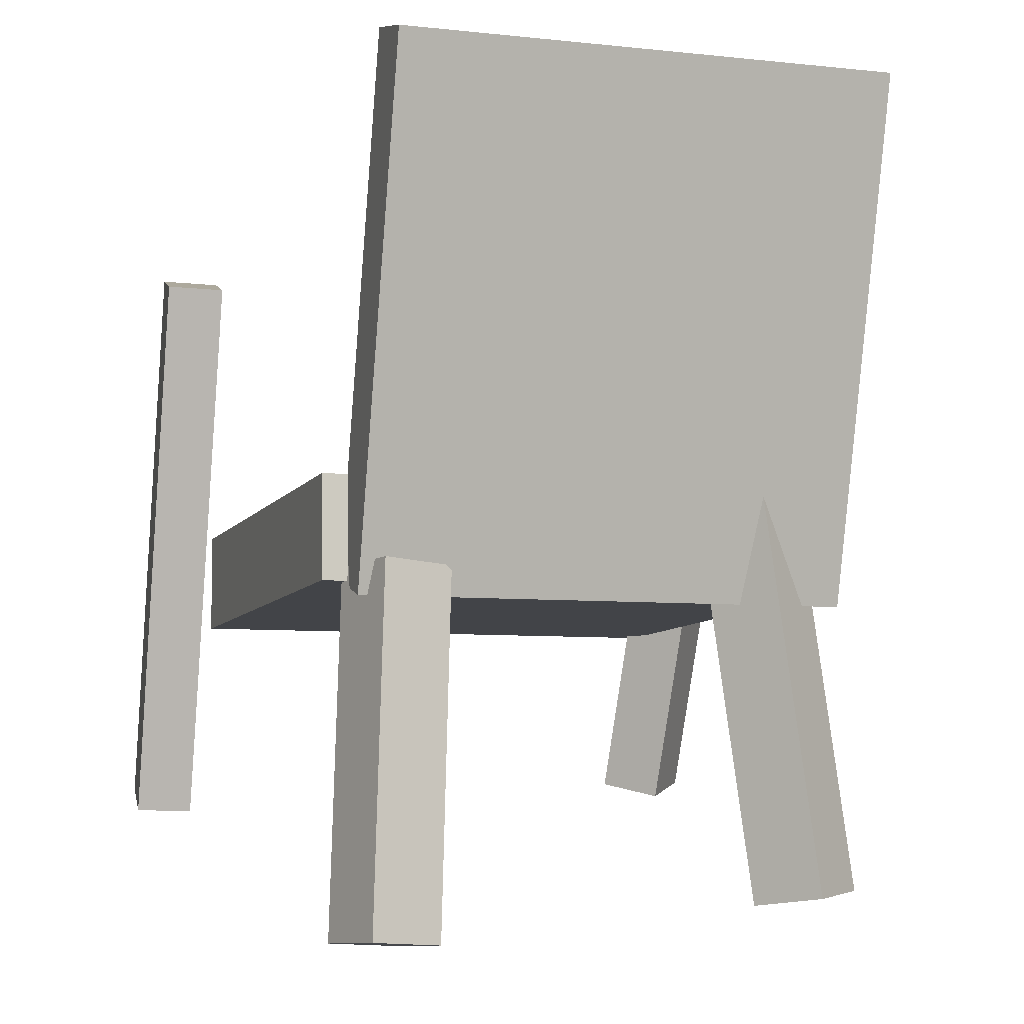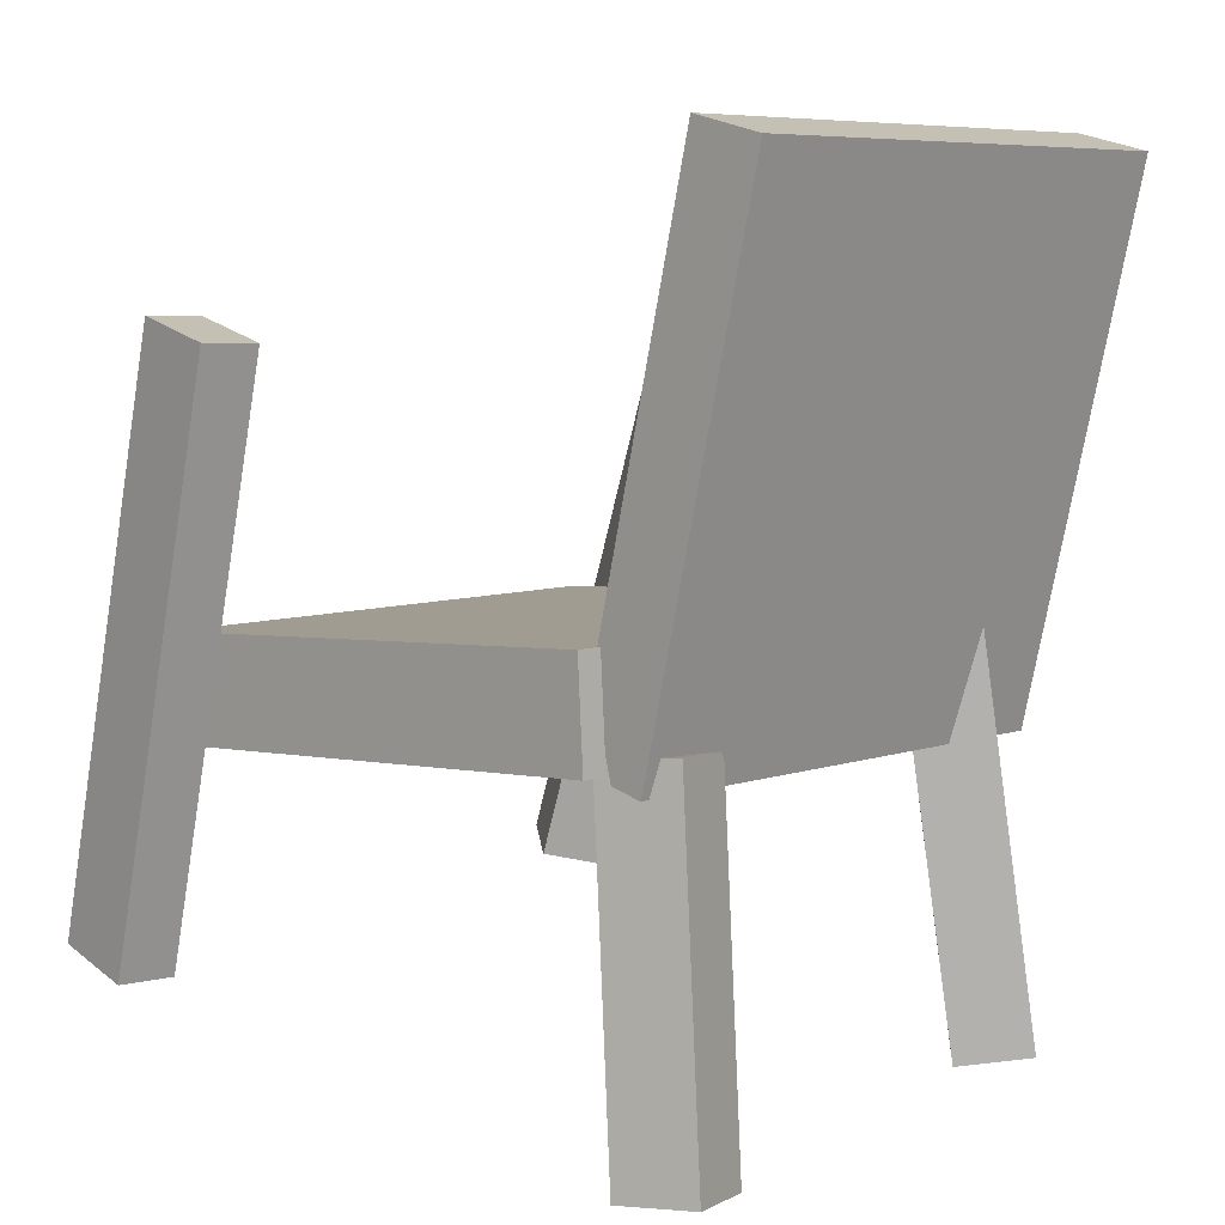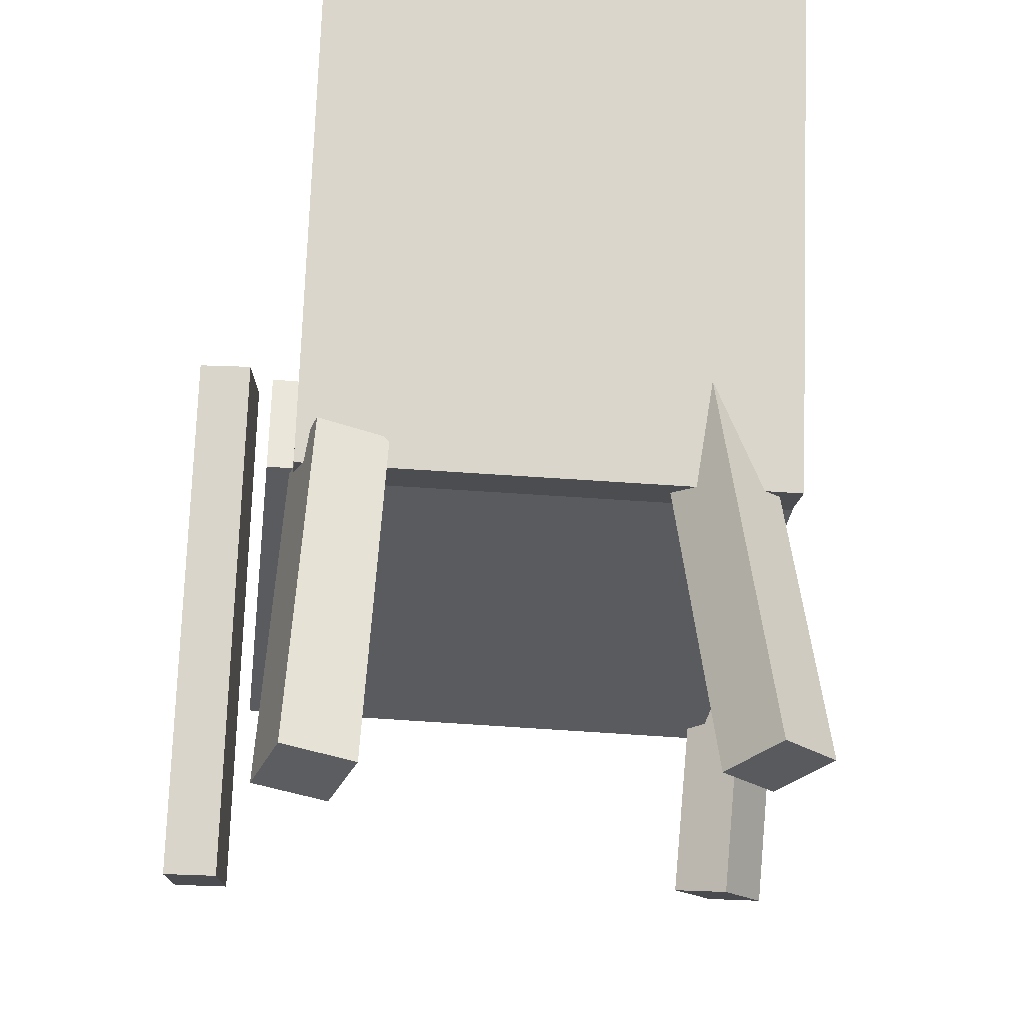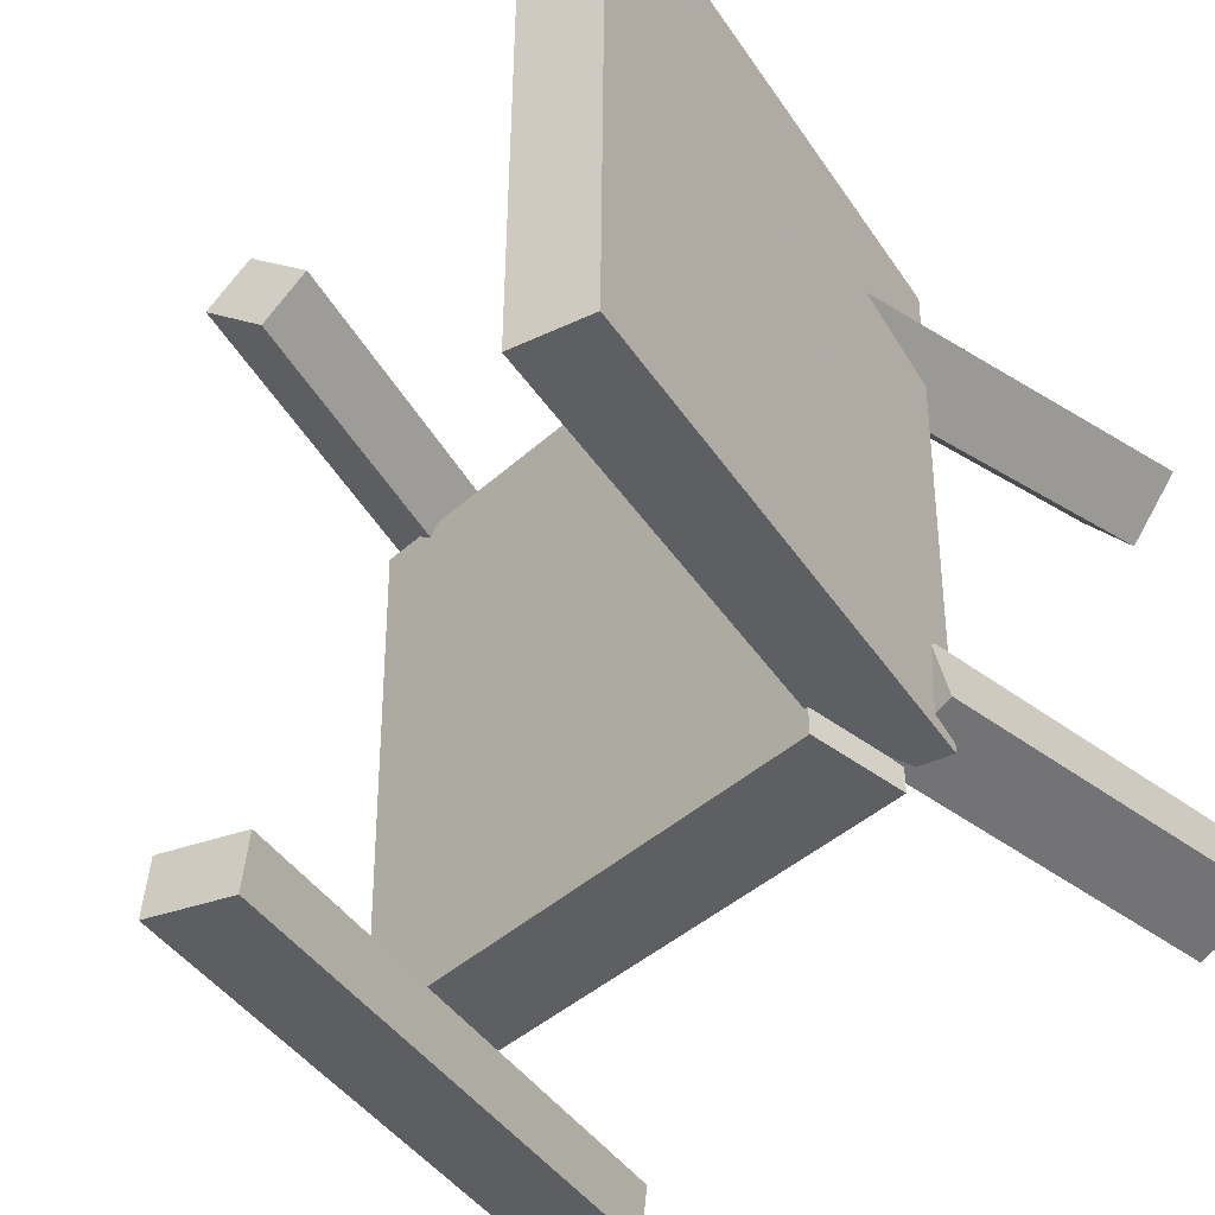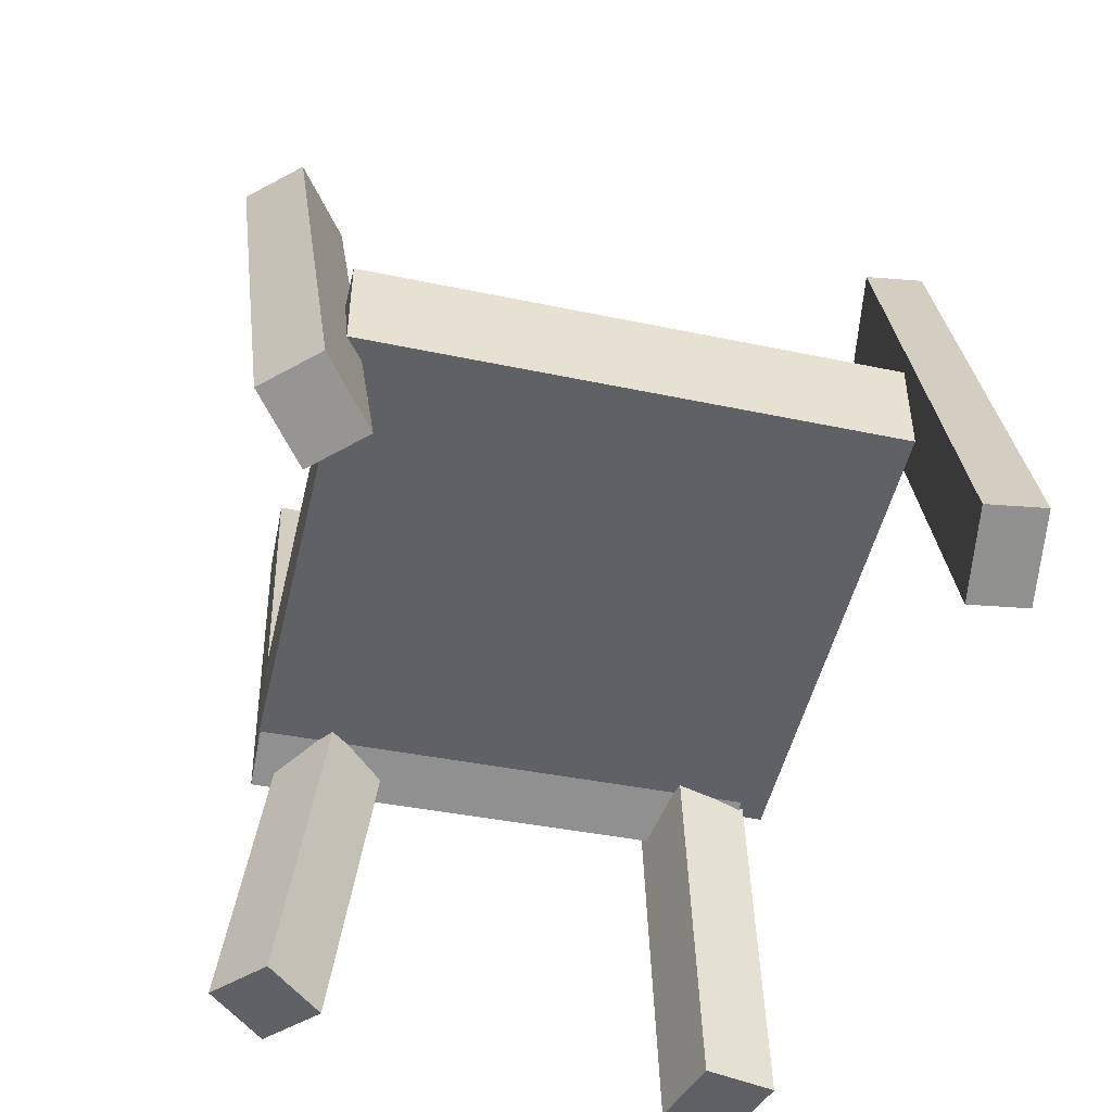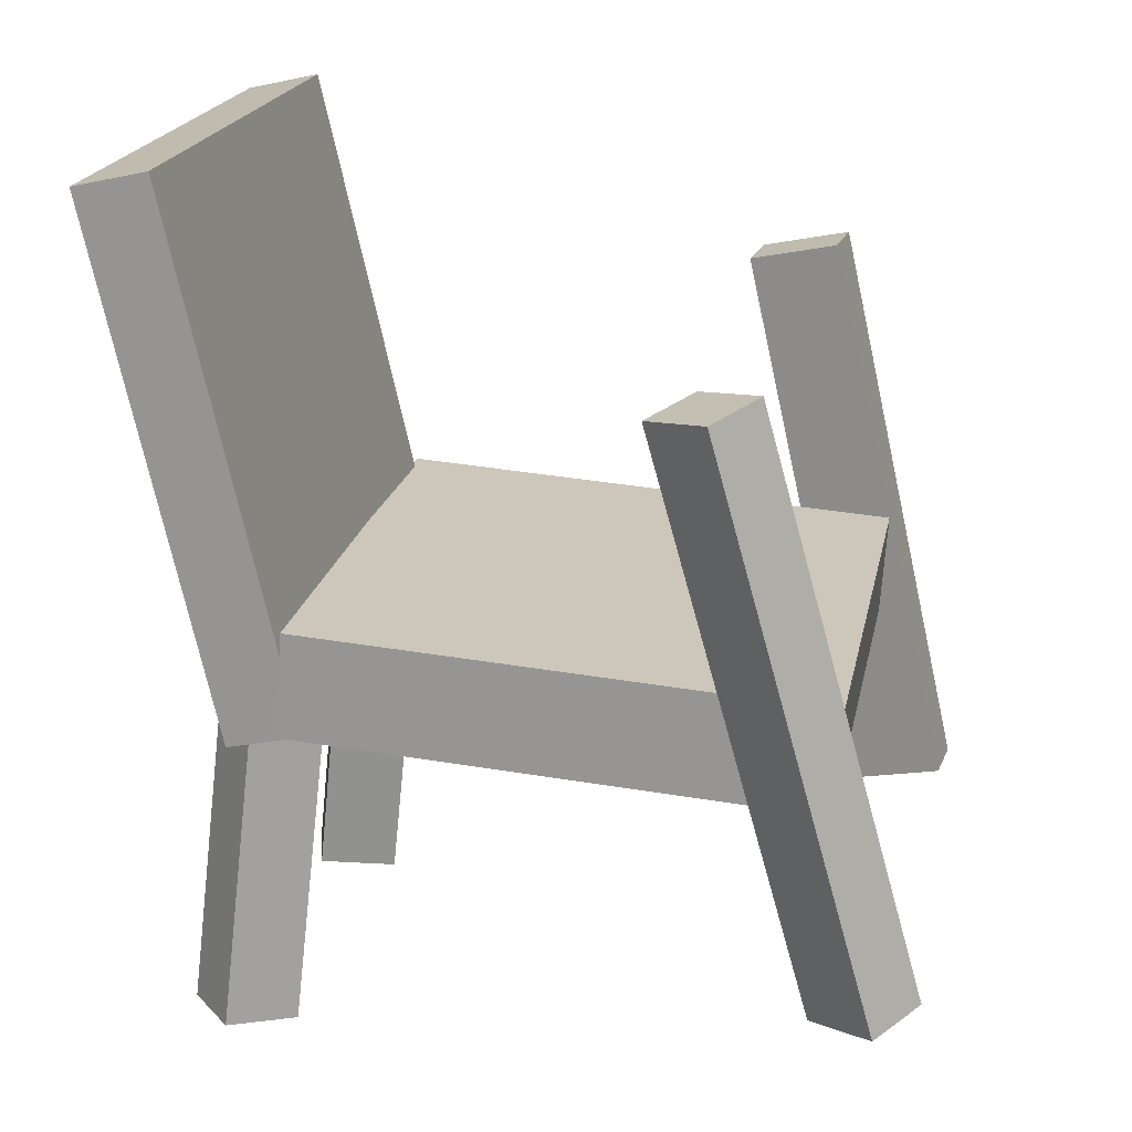
<metadata>
{"format":"obj","ext":"obj","renderer":"f3d","projection":"perspective","resolution":1024,"background":"white","views":[{"elev":-3.9,"azim":-107.3,"up":"+Y"},{"elev":8.0,"azim":-135.1,"up":"+Y"},{"elev":-28.3,"azim":-95.5,"up":"+Y"},{"elev":-40.2,"azim":-137.0,"up":"+Z"},{"elev":-53.2,"azim":78.5,"up":"+Y"},{"elev":19.2,"azim":12.2,"up":"+Y"}]}
</metadata>
<code>
v 0.2273 -0.1085 -0.1973
v 0.2373 -0.1144 0.1846
v -0.1447 -0.08175 -0.1872
v -0.1347 -0.08768 0.1947
v 0.2328 -0.03285 -0.1963
v 0.2427 -0.03878 0.1856
v -0.1392 -0.006141 -0.1862
v -0.1292 -0.01207 0.1957
f 1.0 7.0 5.0
f 1.0 3.0 7.0
f 1.0 4.0 3.0
f 1.0 2.0 4.0
f 3.0 8.0 7.0
f 3.0 4.0 8.0
f 5.0 7.0 8.0
f 5.0 8.0 6.0
f 1.0 5.0 6.0
f 1.0 6.0 2.0
f 2.0 6.0 8.0
f 2.0 8.0 4.0
v 0.2549 -0.2444 0.163
v 0.2272 -0.2545 0.2007
v 0.1454 0.1679 0.1923
v 0.1176 0.1579 0.23
v 0.3012 -0.2347 0.1997
v 0.2735 -0.2448 0.2373
v 0.1917 0.1776 0.2289
v 0.1639 0.1676 0.2666
f 9.0 15.0 13.0
f 9.0 11.0 15.0
f 9.0 12.0 11.0
f 9.0 10.0 12.0
f 11.0 16.0 15.0
f 11.0 12.0 16.0
f 13.0 15.0 16.0
f 13.0 16.0 14.0
f 9.0 13.0 14.0
f 9.0 14.0 10.0
f 10.0 14.0 16.0
f 10.0 16.0 12.0
v -0.1726 -0.09277 -0.1681
v -0.1711 -0.09803 0.1938
v -0.2576 0.2852 -0.1622
v -0.2561 0.28 0.1996
v -0.1192 -0.08077 -0.1681
v -0.1178 -0.08603 0.1937
v -0.2043 0.2972 -0.1623
v -0.2028 0.292 0.1996
f 17.0 23.0 21.0
f 17.0 19.0 23.0
f 17.0 20.0 19.0
f 17.0 18.0 20.0
f 19.0 24.0 23.0
f 19.0 20.0 24.0
f 21.0 23.0 24.0
f 21.0 24.0 22.0
f 17.0 21.0 22.0
f 17.0 22.0 18.0
f 18.0 22.0 24.0
f 18.0 24.0 20.0
v -0.1359 -0.3118 0.1676
v -0.1771 -0.3043 0.2027
v -0.1716 -0.3136 0.1261
v -0.2127 -0.3061 0.1612
v -0.112 -0.02466 0.1345
v -0.1531 -0.01719 0.1696
v -0.1477 -0.02647 0.09307
v -0.1888 -0.01899 0.1281
f 25.0 31.0 29.0
f 25.0 27.0 31.0
f 25.0 28.0 27.0
f 25.0 26.0 28.0
f 27.0 32.0 31.0
f 27.0 28.0 32.0
f 29.0 31.0 32.0
f 29.0 32.0 30.0
f 25.0 29.0 30.0
f 25.0 30.0 26.0
f 26.0 30.0 32.0
f 26.0 32.0 28.0
v -0.2221 -0.3254 -0.1691
v -0.2067 -0.3303 -0.1175
v -0.1914 -0.06663 -0.1533
v -0.176 -0.07161 -0.1017
v -0.1662 -0.3309 -0.1863
v -0.1508 -0.3359 -0.1348
v -0.1355 -0.0722 -0.1705
v -0.1201 -0.07718 -0.1189
f 33.0 39.0 37.0
f 33.0 35.0 39.0
f 33.0 36.0 35.0
f 33.0 34.0 36.0
f 35.0 40.0 39.0
f 35.0 36.0 40.0
f 37.0 39.0 40.0
f 37.0 40.0 38.0
f 33.0 37.0 38.0
f 33.0 38.0 34.0
f 34.0 38.0 40.0
f 34.0 40.0 36.0
v 0.1182 0.1616 -0.2104
v 0.1844 0.1762 -0.2035
v 0.1223 0.1631 -0.2528
v 0.1885 0.1778 -0.2459
v 0.2123 -0.2603 -0.2166
v 0.2785 -0.2456 -0.2097
v 0.2163 -0.2587 -0.259
v 0.2826 -0.2441 -0.2521
f 41.0 47.0 45.0
f 41.0 43.0 47.0
f 41.0 44.0 43.0
f 41.0 42.0 44.0
f 43.0 48.0 47.0
f 43.0 44.0 48.0
f 45.0 47.0 48.0
f 45.0 48.0 46.0
f 41.0 45.0 46.0
f 41.0 46.0 42.0
f 42.0 46.0 48.0
f 42.0 48.0 44.0

</code>
